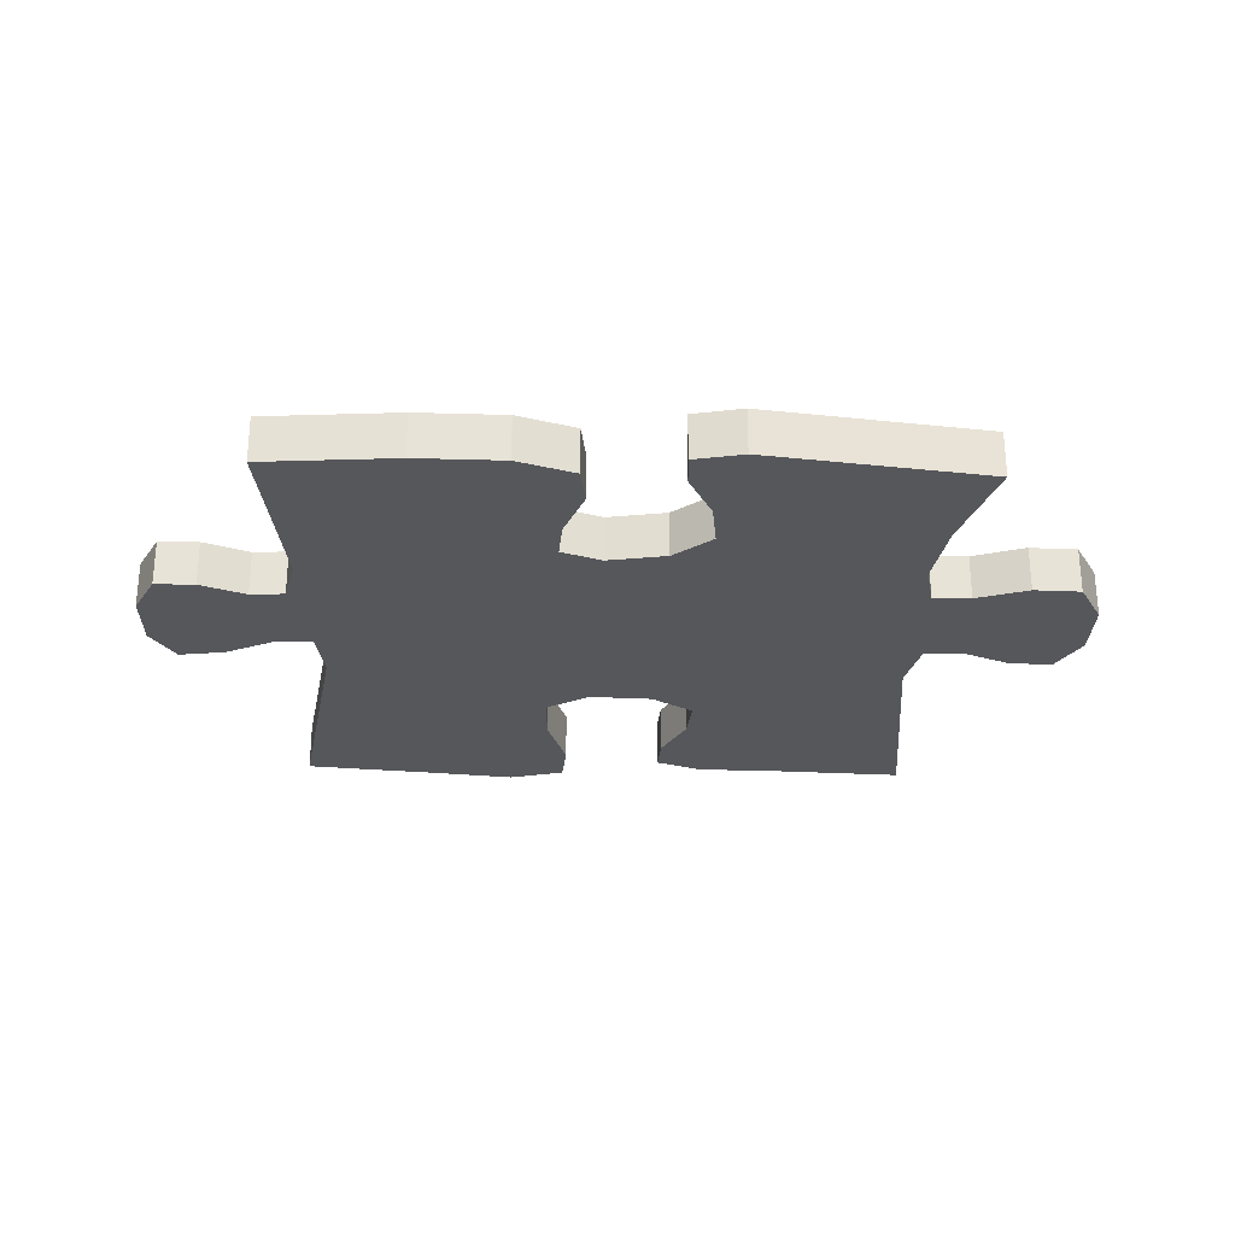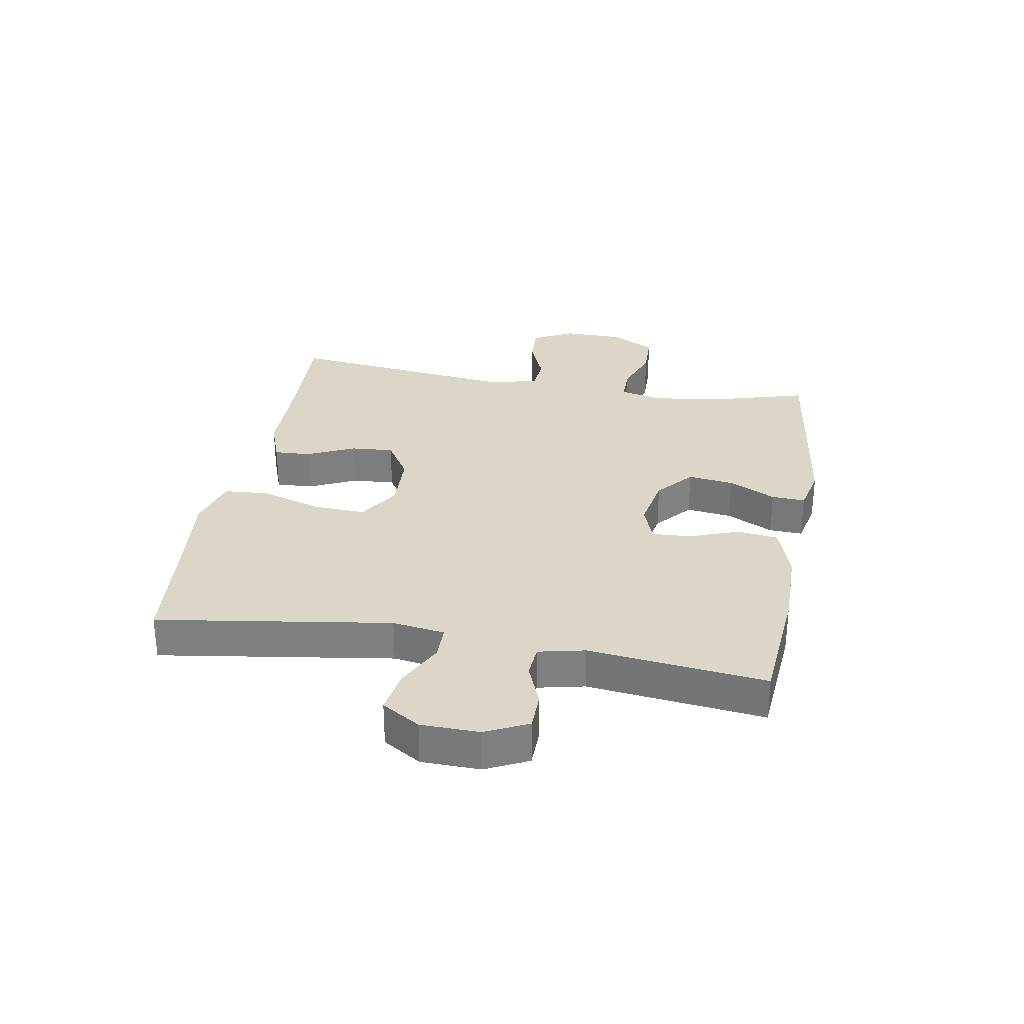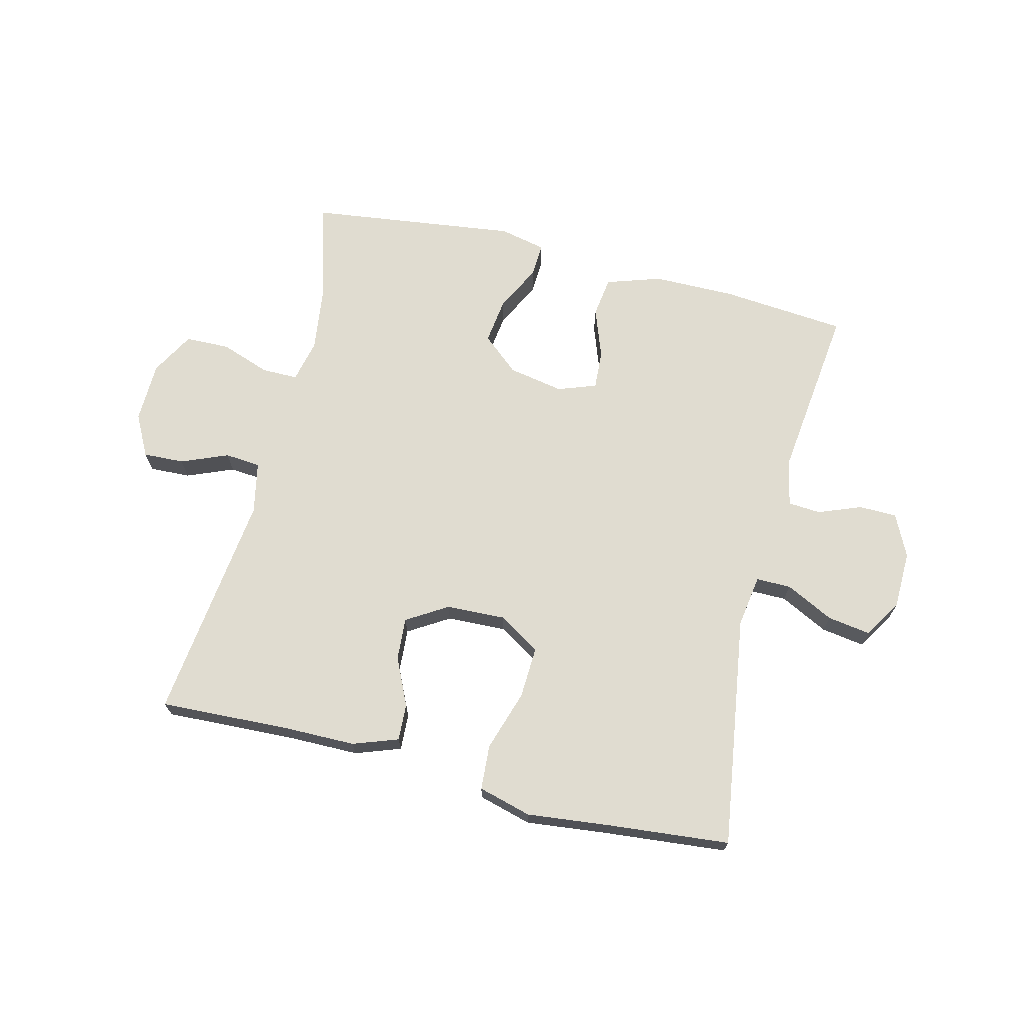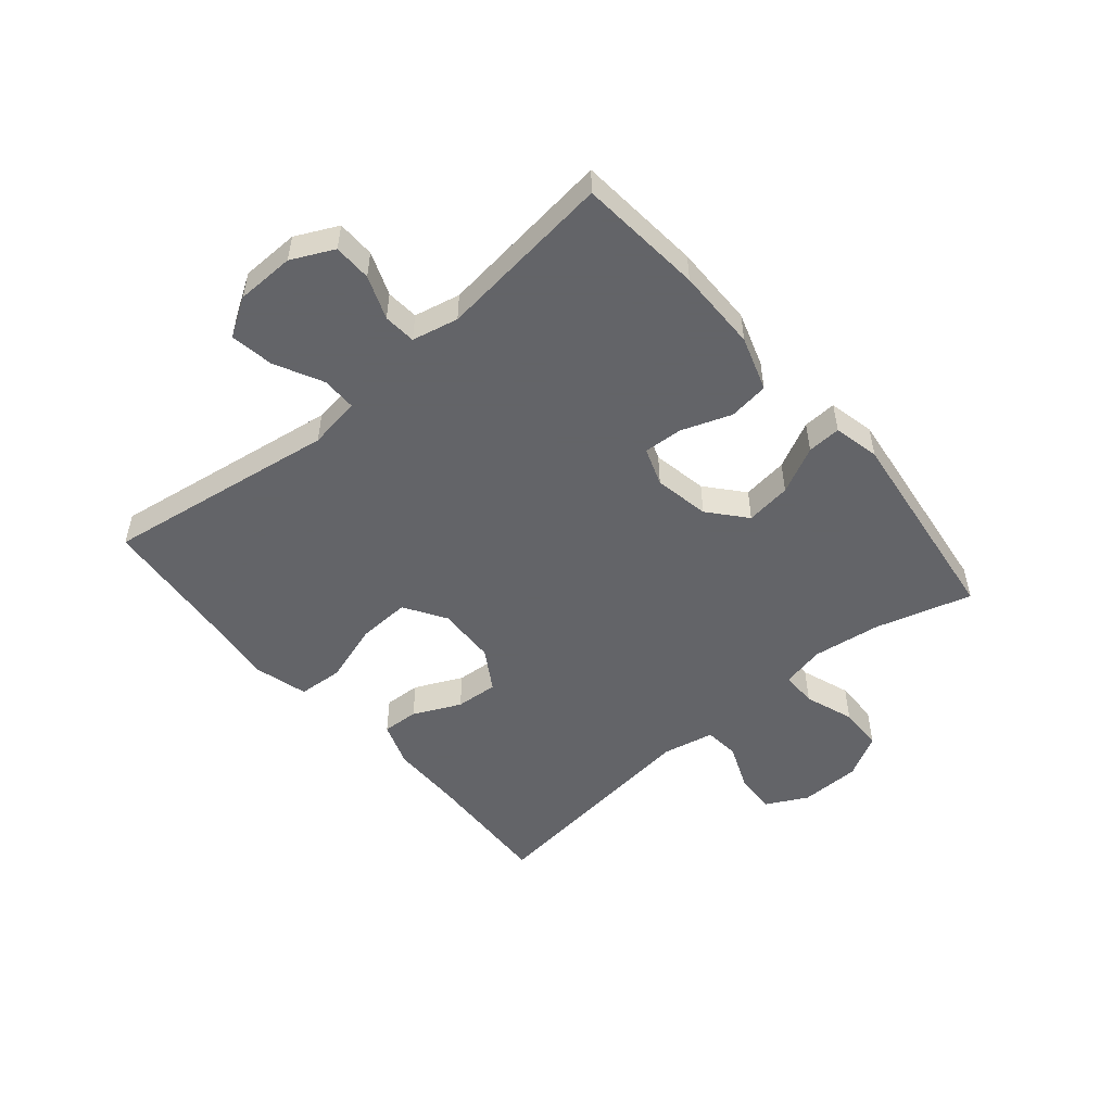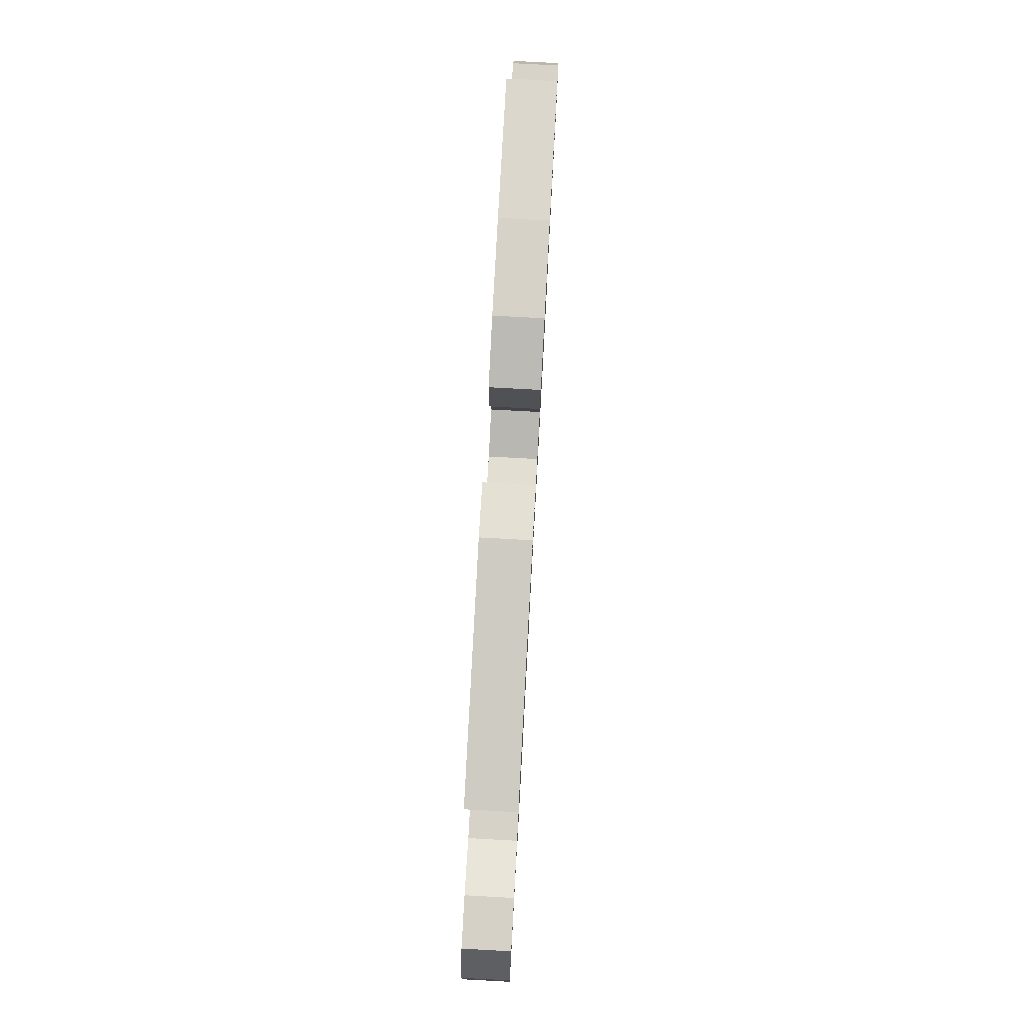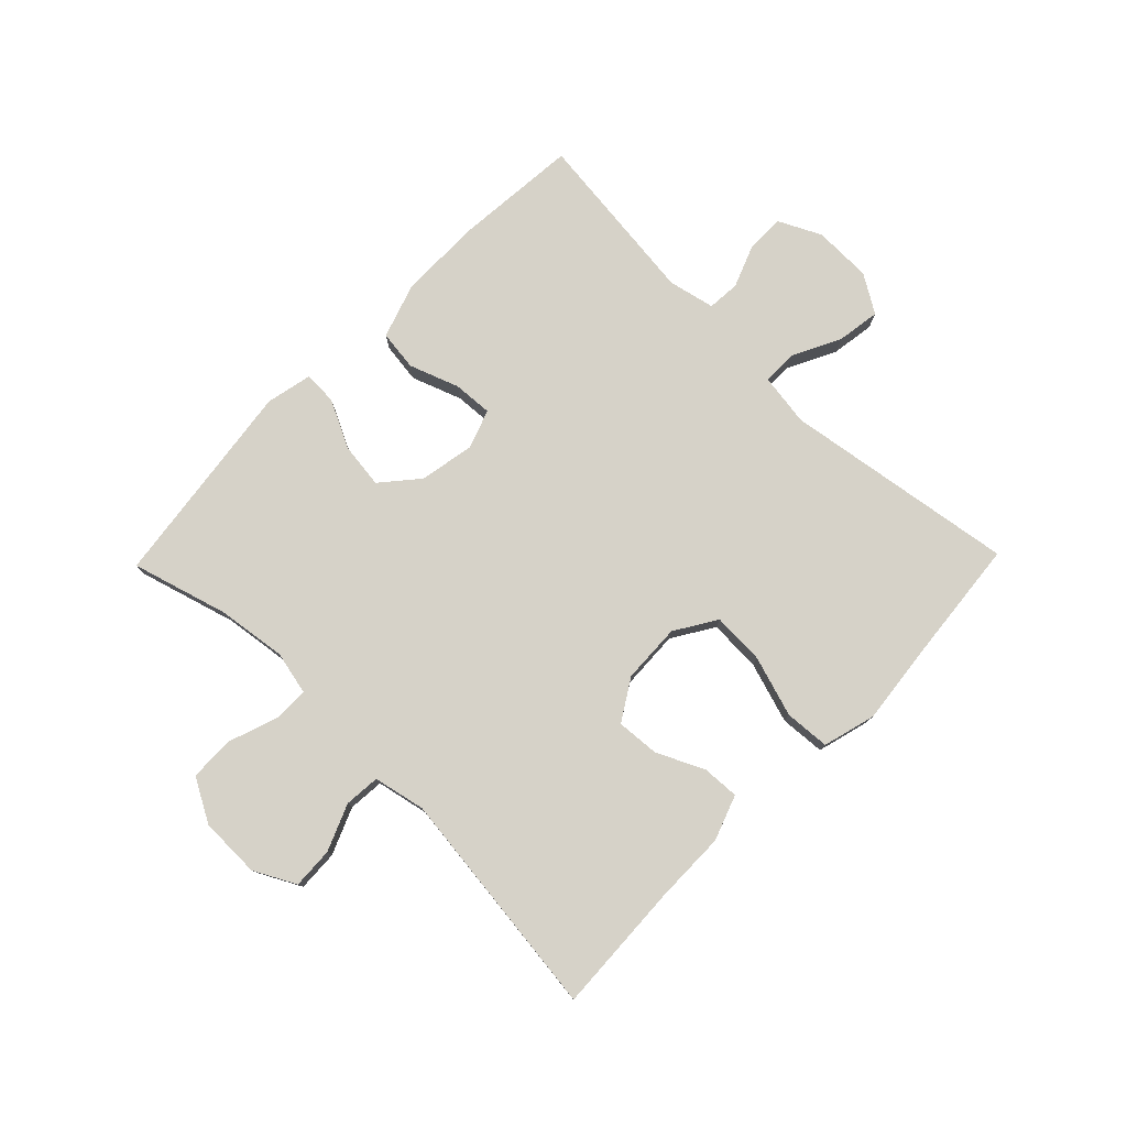
<metadata>
{"format":"obj","ext":"obj","renderer":"f3d","projection":"perspective","resolution":1024,"background":"white","views":[{"elev":-27.1,"azim":-2.2,"up":"+Y"},{"elev":30.2,"azim":-80.1,"up":"+Y"},{"elev":69.5,"azim":-166.0,"up":"+Y"},{"elev":-51.3,"azim":-49.7,"up":"+Y"},{"elev":78.1,"azim":93.1,"up":"+Z"},{"elev":78.1,"azim":134.2,"up":"+Y"}]}
</metadata>
<code>
v 0.5 0.07 -0.5
v 0.282 0.07 -0.49
v 0.164 0.07 -0.489
v 0.089 0.07 -0.462
v 0.092 0.07 -0.401
v 0.129 0.07 -0.322
v 0.134 0.07 -0.251
v 0.066 0.07 -0.209
v -0.033 0.07 -0.205
v -0.102 0.07 -0.248
v -0.098 0.07 -0.335
v -0.066 0.07 -0.436
v -0.071 0.07 -0.511
v -0.159 0.07 -0.535
v -0.293 0.07 -0.52
v -0.5 0.07 -0.5
v -0.442 0.07 -0.113
v -0.455 0.07 -0.026
v -0.513 0.07 -0.026
v -0.593 0.07 -0.066
v -0.665 0.07 -0.077
v -0.704 0.07 -0.014
v -0.706 0.07 0.083
v -0.672 0.07 0.153
v -0.609 0.07 0.154
v -0.537 0.07 0.126
v -0.483 0.07 0.13
v -0.466 0.07 0.207
v -0.5 0.07 0.5
v -0.292 0.07 0.518
v -0.155 0.07 0.517
v -0.064 0.07 0.487
v -0.055 0.07 0.42
v -0.085 0.07 0.337
v -0.089 0.07 0.272
v -0.025 0.07 0.249
v 0.067 0.07 0.266
v 0.128 0.07 0.318
v 0.118 0.07 0.394
v 0.079 0.07 0.472
v 0.076 0.07 0.528
v 0.153 0.07 0.545
v 0.5 0.07 0.5
v 0.454 0.07 0.34
v 0.439 0.07 0.226
v 0.455 0.07 0.154
v 0.515 0.07 0.154
v 0.597 0.07 0.183
v 0.671 0.07 0.181
v 0.711 0.07 0.109
v 0.713 0.07 0.008
v 0.677 0.07 -0.061
v 0.609 0.07 -0.058
v 0.531 0.07 -0.026
v 0.472 0.07 -0.031
v 0.454 0.07 -0.117
v 0.5 0 -0.5
v 0.282 0 -0.49
v 0.164 0 -0.489
v 0.089 0 -0.462
v 0.092 0 -0.401
v 0.129 0 -0.322
v 0.134 0 -0.251
v 0.066 0 -0.209
v -0.033 0 -0.205
v -0.102 0 -0.248
v -0.098 0 -0.335
v -0.066 0 -0.436
v -0.071 0 -0.511
v -0.159 0 -0.535
v -0.293 0 -0.52
v -0.5 0 -0.5
v -0.442 0 -0.113
v -0.455 0 -0.026
v -0.513 0 -0.026
v -0.593 0 -0.066
v -0.665 0 -0.077
v -0.704 0 -0.014
v -0.706 0 0.083
v -0.672 0 0.153
v -0.609 0 0.154
v -0.537 0 0.126
v -0.483 0 0.13
v -0.466 0 0.207
v -0.5 0 0.5
v -0.292 0 0.518
v -0.155 0 0.517
v -0.064 0 0.487
v -0.055 0 0.42
v -0.085 0 0.337
v -0.089 0 0.272
v -0.025 0 0.249
v 0.067 0 0.266
v 0.128 0 0.318
v 0.118 0 0.394
v 0.079 0 0.472
v 0.076 0 0.528
v 0.153 0 0.545
v 0.5 0 0.5
v 0.454 0 0.34
v 0.439 0 0.226
v 0.455 0 0.154
v 0.515 0 0.154
v 0.597 0 0.183
v 0.671 0 0.181
v 0.711 0 0.109
v 0.713 0 0.008
v 0.677 0 -0.061
v 0.609 0 -0.058
v 0.531 0 -0.026
v 0.472 0 -0.031
v 0.454 0 -0.117
f 52 53 54
f 51 52 54
f 50 51 54
f 49 50 54
f 48 49 54
f 47 48 54
f 46 47 54 55
f 45 46 55 56
f 42 43 44
f 41 42 44
f 40 41 44
f 39 40 44
f 38 39 44 45
f 37 38 45 56
f 32 33 34
f 31 32 34
f 30 31 34
f 29 30 34
f 28 29 34
f 27 28 34 35
f 24 25 26
f 23 24 26
f 22 23 26
f 21 22 26
f 20 21 26
f 19 20 26
f 18 19 26 27
f 15 16 17
f 15 17 18
f 14 15 18
f 13 14 18
f 12 13 18
f 11 12 18
f 10 11 18 27
f 4 5 6
f 3 4 6
f 2 3 6
f 2 6 7
f 1 2 7
f 56 1 7
f 37 56 7
f 36 37 7
f 27 35 36
f 10 27 36
f 9 10 36
f 36 7 8
f 8 9 36
f 110 109 108
f 110 108 107
f 110 107 106
f 110 106 105
f 110 105 104
f 110 104 103
f 111 110 103 102
f 112 111 102 101
f 100 99 98
f 100 98 97
f 100 97 96
f 100 96 95
f 101 100 95 94
f 112 101 94 93
f 90 89 88
f 90 88 87
f 90 87 86
f 90 86 85
f 90 85 84
f 91 90 84 83
f 82 81 80
f 82 80 79
f 82 79 78
f 82 78 77
f 82 77 76
f 82 76 75
f 83 82 75 74
f 73 72 71
f 74 73 71
f 74 71 70
f 74 70 69
f 74 69 68
f 74 68 67
f 83 74 67 66
f 62 61 60
f 62 60 59
f 62 59 58
f 63 62 58
f 63 58 57
f 63 57 112
f 63 112 93
f 63 93 92
f 92 91 83
f 92 83 66
f 92 66 65
f 64 63 92
f 92 65 64
f 1 57 58 2
f 2 58 59 3
f 3 59 60 4
f 4 60 61 5
f 5 61 62 6
f 6 62 63 7
f 7 63 64 8
f 8 64 65 9
f 9 65 66 10
f 10 66 67 11
f 11 67 68 12
f 12 68 69 13
f 13 69 70 14
f 14 70 71 15
f 15 71 72 16
f 16 72 73 17
f 17 73 74 18
f 18 74 75 19
f 19 75 76 20
f 20 76 77 21
f 21 77 78 22
f 22 78 79 23
f 23 79 80 24
f 24 80 81 25
f 25 81 82 26
f 26 82 83 27
f 27 83 84 28
f 28 84 85 29
f 29 85 86 30
f 30 86 87 31
f 31 87 88 32
f 32 88 89 33
f 33 89 90 34
f 34 90 91 35
f 35 91 92 36
f 36 92 93 37
f 37 93 94 38
f 38 94 95 39
f 39 95 96 40
f 40 96 97 41
f 41 97 98 42
f 42 98 99 43
f 43 99 100 44
f 44 100 101 45
f 45 101 102 46
f 46 102 103 47
f 47 103 104 48
f 48 104 105 49
f 49 105 106 50
f 50 106 107 51
f 51 107 108 52
f 52 108 109 53
f 53 109 110 54
f 54 110 111 55
f 55 111 112 56
f 56 112 57 1

</code>
